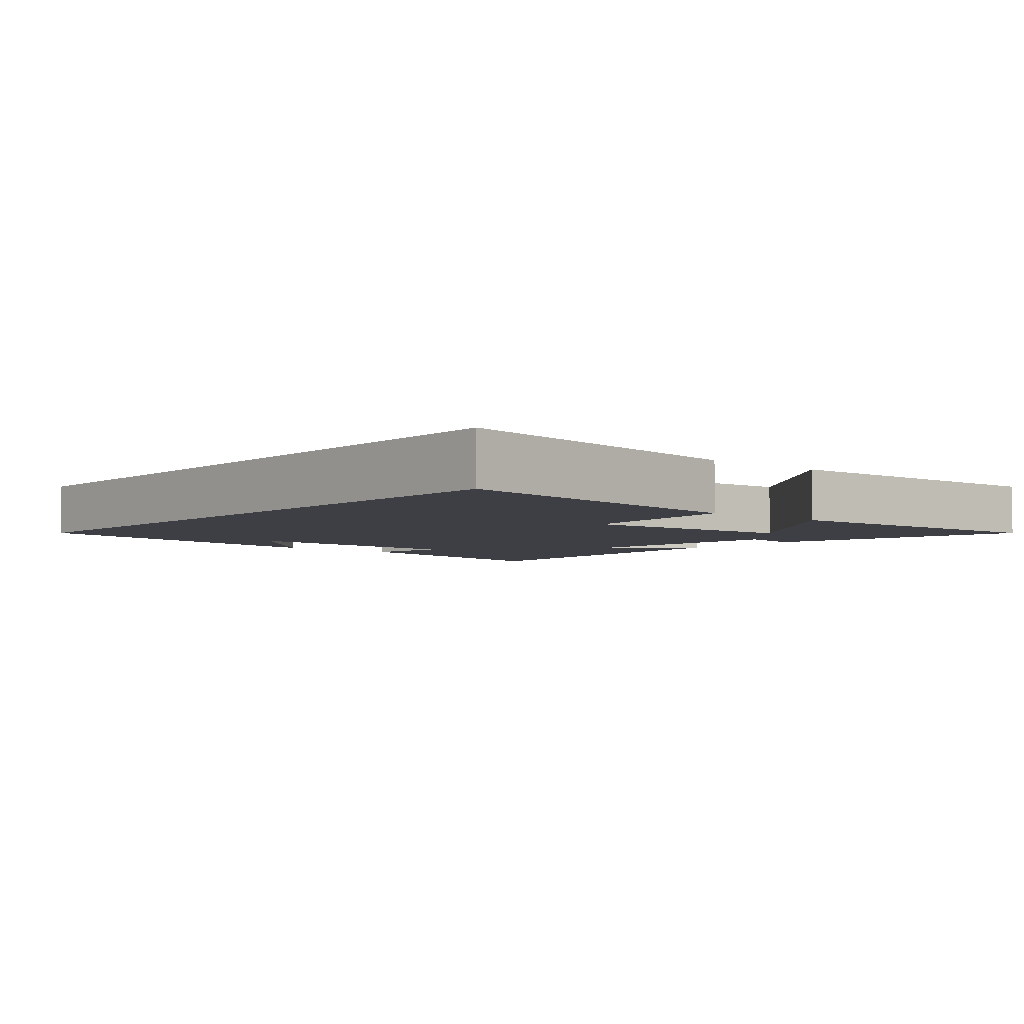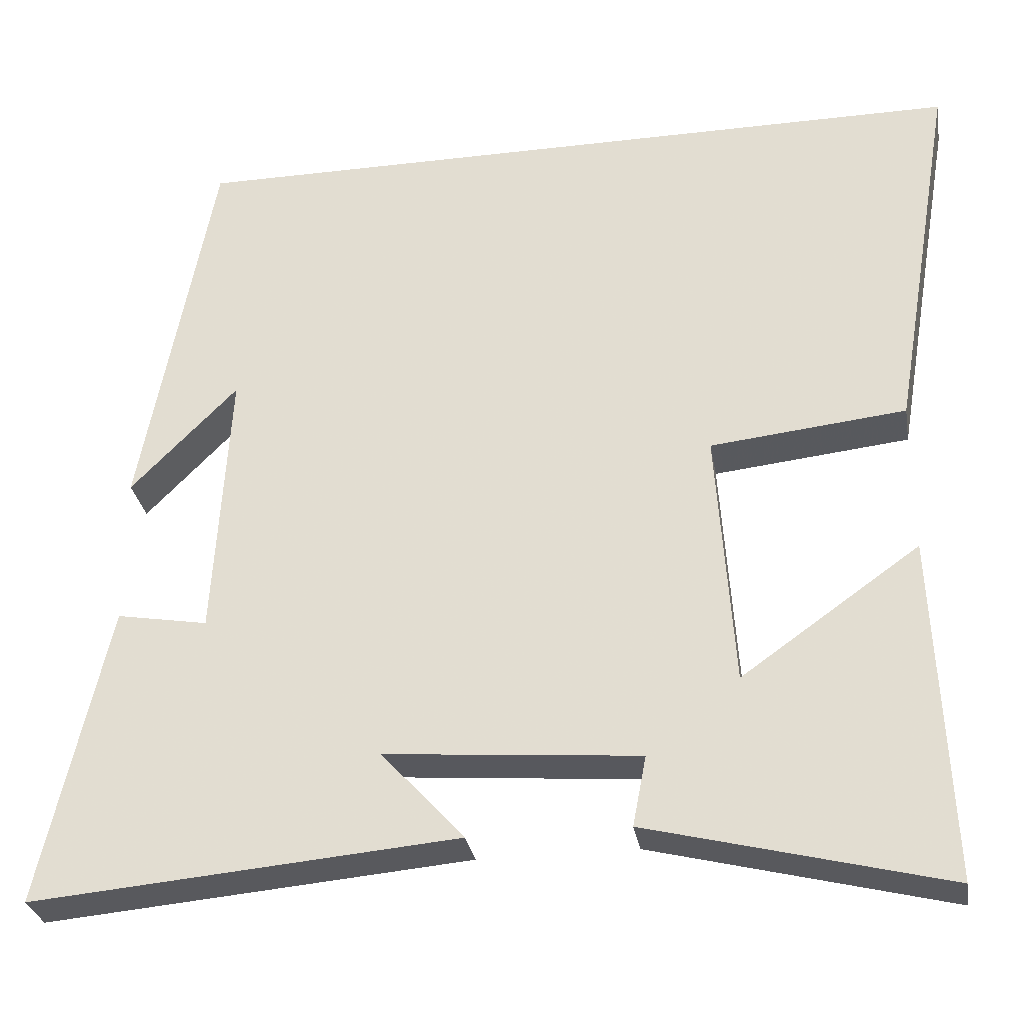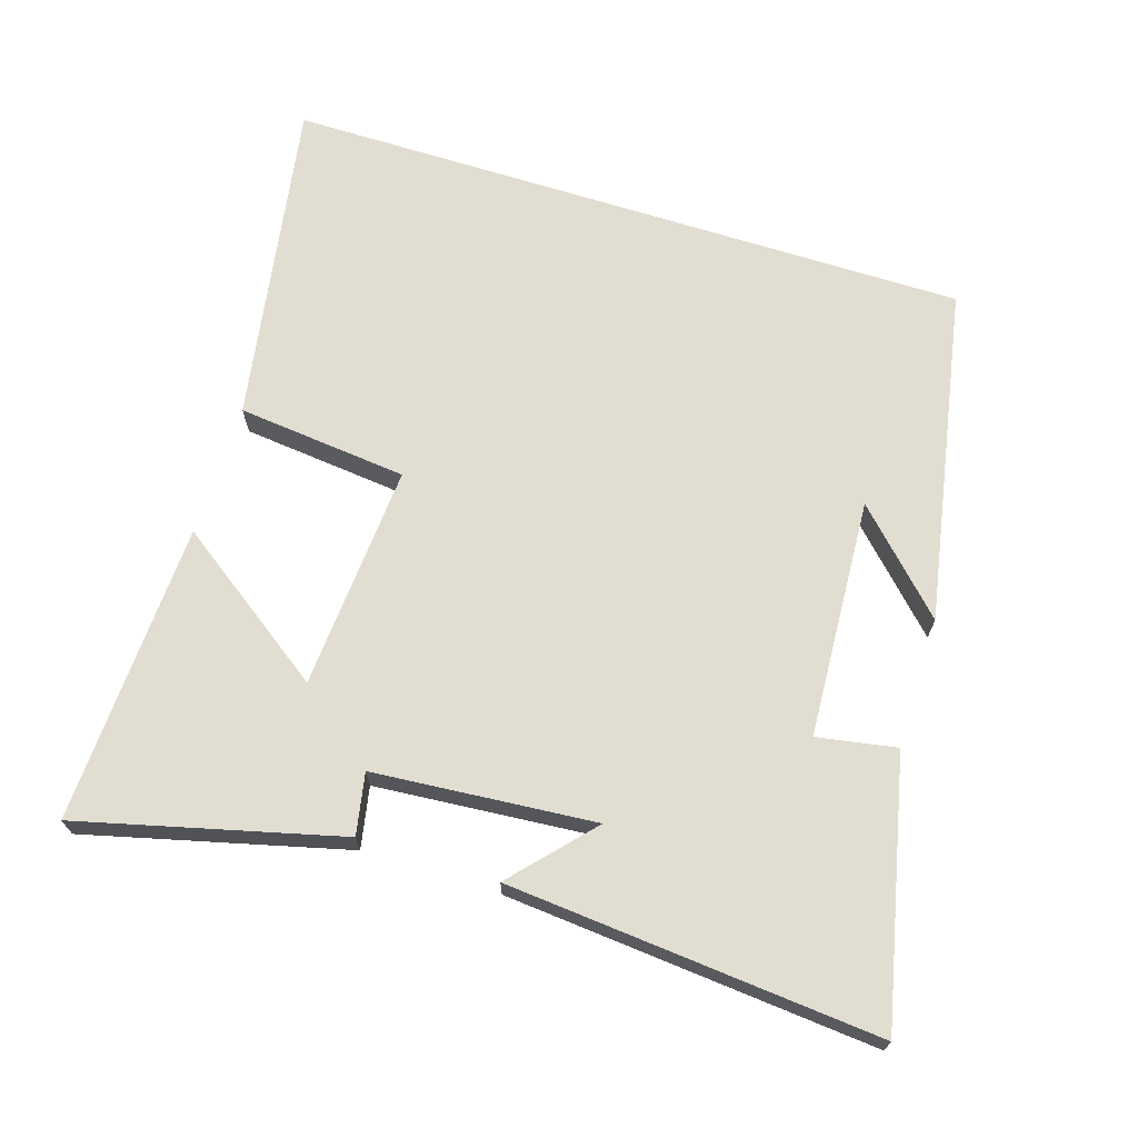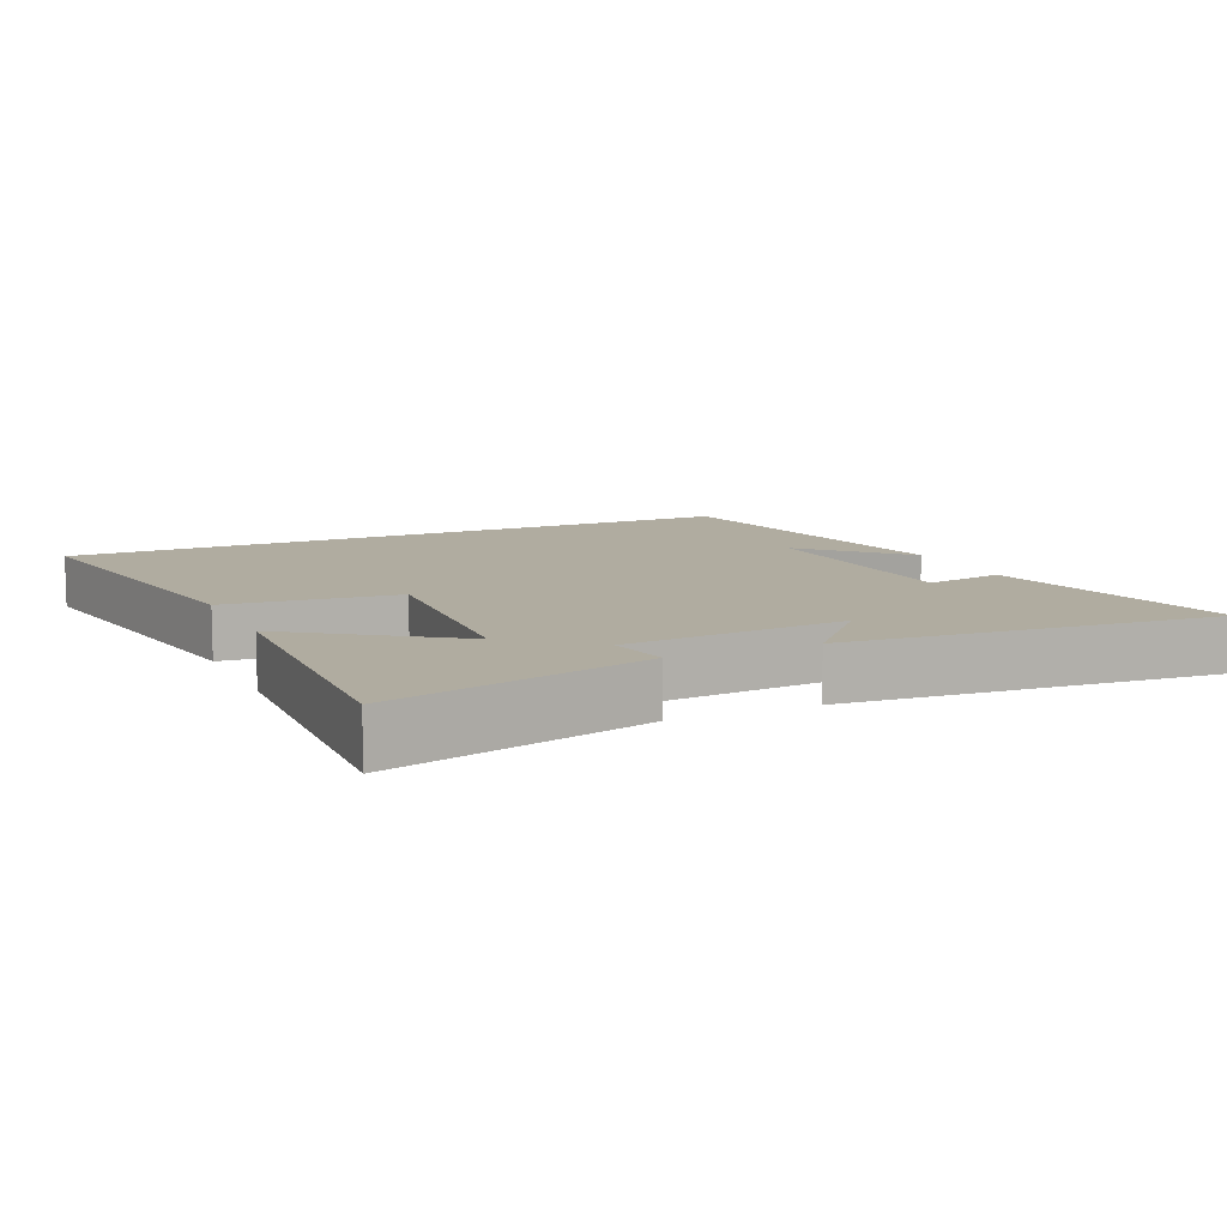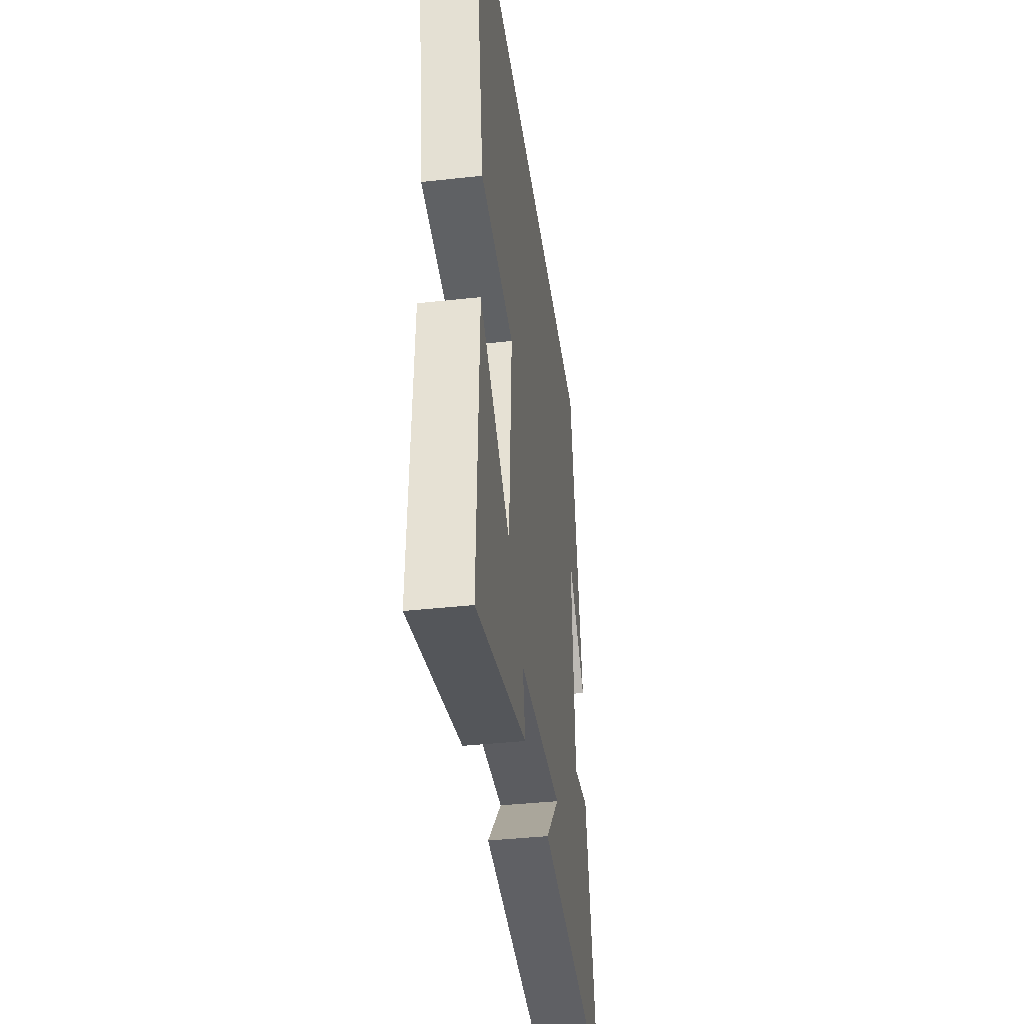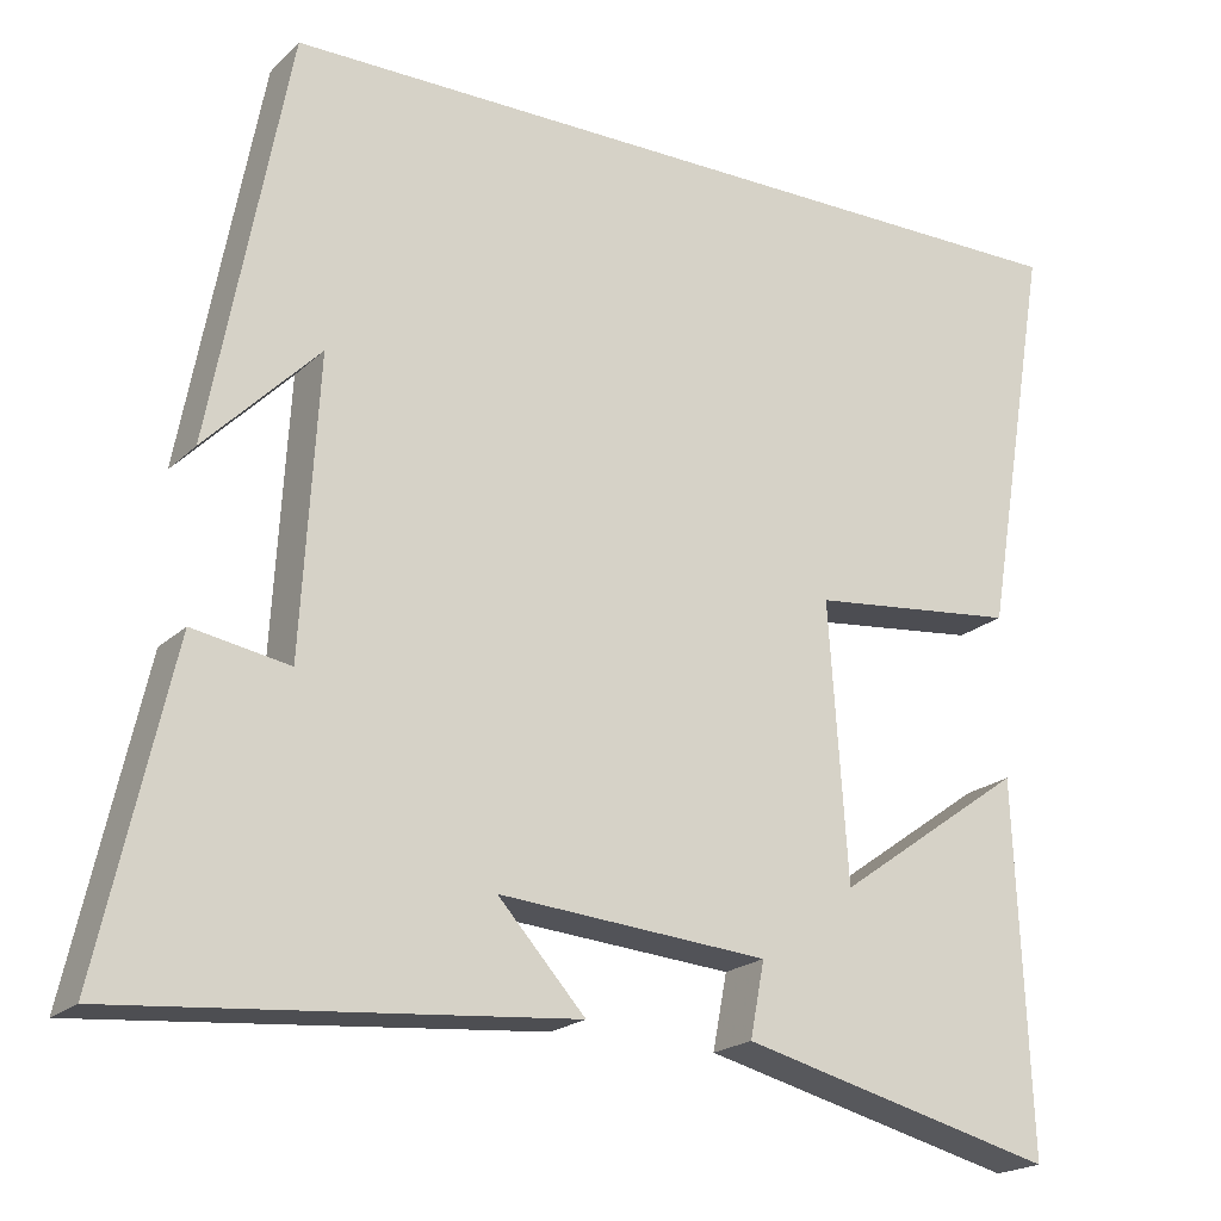
<metadata>
{"format":"obj","ext":"obj","renderer":"f3d","projection":"perspective","resolution":1024,"background":"white","views":[{"elev":-4.4,"azim":49.7,"up":"+Y"},{"elev":-29.8,"azim":9.7,"up":"+Z"},{"elev":68.7,"azim":-162.5,"up":"+Y"},{"elev":10.0,"azim":155.5,"up":"+Y"},{"elev":-39.6,"azim":97.8,"up":"+Z"},{"elev":-20.2,"azim":-31.6,"up":"+Z"}]}
</metadata>
<code>
v -0.409 0.07 0.5
v 0.579 0.07 0.5
v 0.5 0.07 0.03
v 0.255 0.07 0.004
v 0.277 0.07 -0.32
v 0.5 0.07 -0.162
v 0.518 0.07 -0.594
v 0.145 0.07 -0.5
v 0.162 0.07 -0.412
v -0.156 0.07 -0.386
v -0.053 0.07 -0.5
v -0.585 0.07 -0.546
v -0.5 0.07 -0.17
v -0.386 0.07 -0.19
v -0.366 0.07 0.154
v -0.5 0.07 0.018
v -0.409 0 0.5
v 0.579 0 0.5
v 0.5 0 0.03
v 0.255 0 0.004
v 0.277 0 -0.32
v 0.5 0 -0.162
v 0.518 0 -0.594
v 0.145 0 -0.5
v 0.162 0 -0.412
v -0.156 0 -0.386
v -0.053 0 -0.5
v -0.585 0 -0.546
v -0.5 0 -0.17
v -0.386 0 -0.19
v -0.366 0 0.154
v -0.5 0 0.018
f 15 16 1
f 11 12 13 14
f 10 11 14
f 9 10 14 15
f 6 7 8 9
f 5 6 9
f 4 5 9 15
f 3 4 15
f 1 2 3 15
f 17 32 31
f 30 29 28 27
f 30 27 26
f 31 30 26 25
f 25 24 23 22
f 25 22 21
f 31 25 21 20
f 31 20 19
f 31 19 18 17
f 1 17 18 2
f 2 18 19 3
f 3 19 20 4
f 4 20 21 5
f 5 21 22 6
f 6 22 23 7
f 7 23 24 8
f 8 24 25 9
f 9 25 26 10
f 10 26 27 11
f 11 27 28 12
f 12 28 29 13
f 13 29 30 14
f 14 30 31 15
f 15 31 32 16
f 16 32 17 1

</code>
